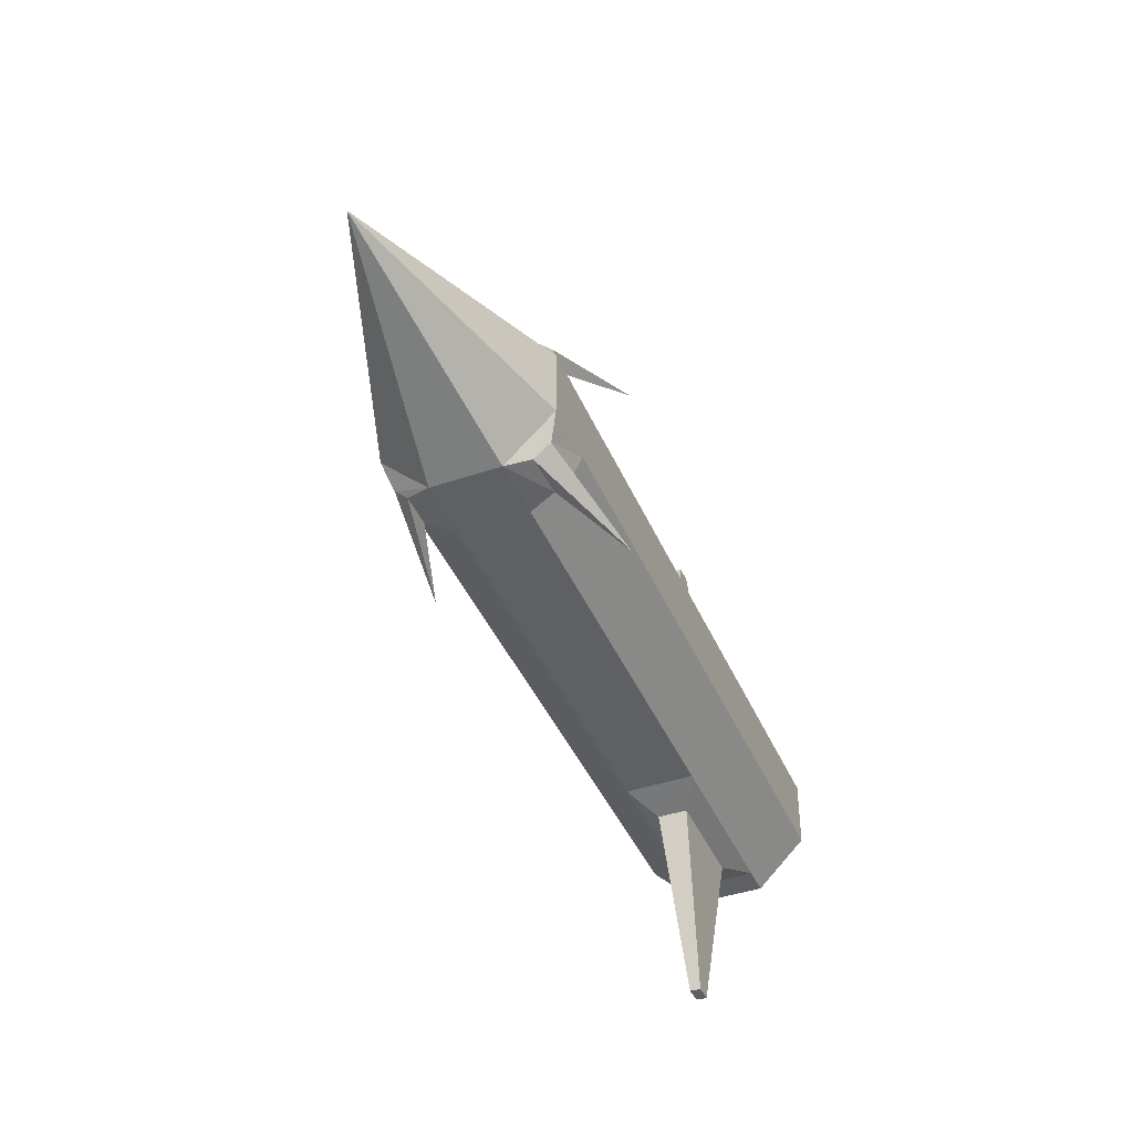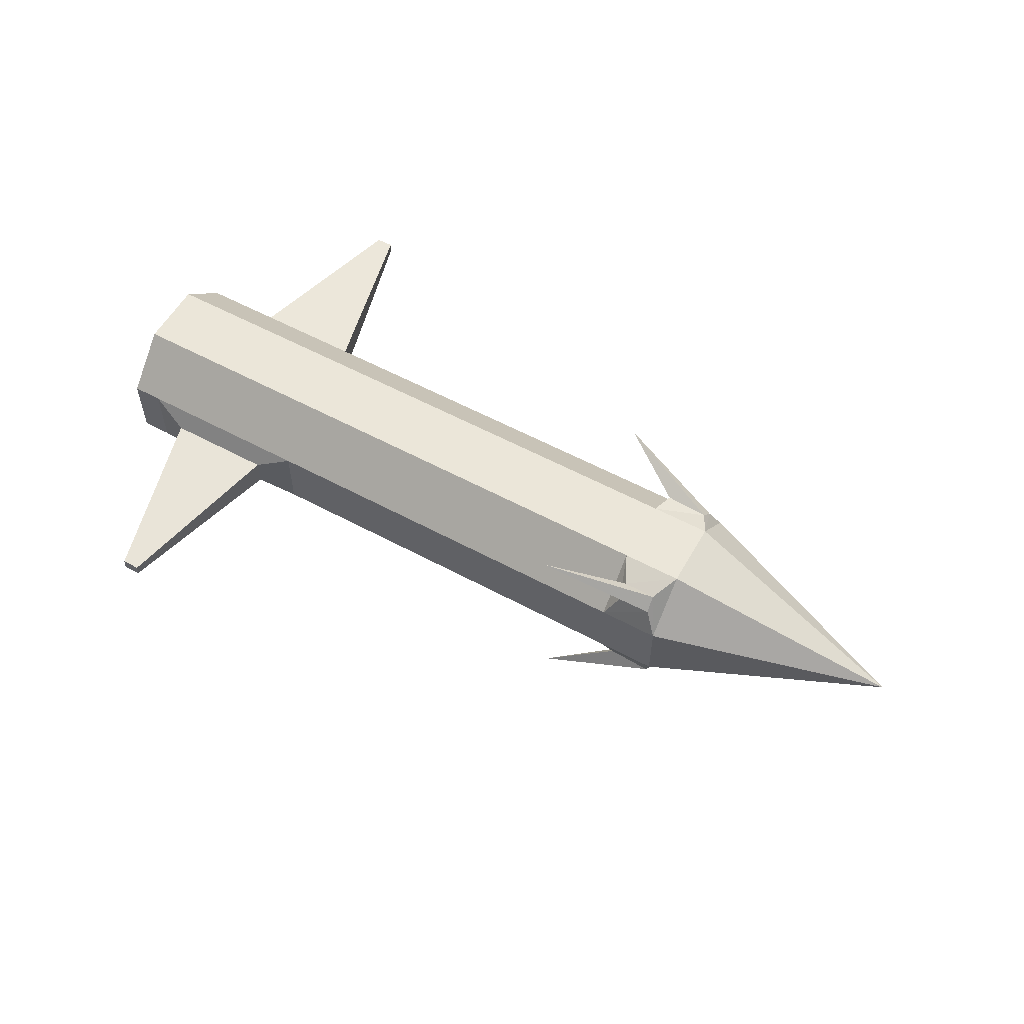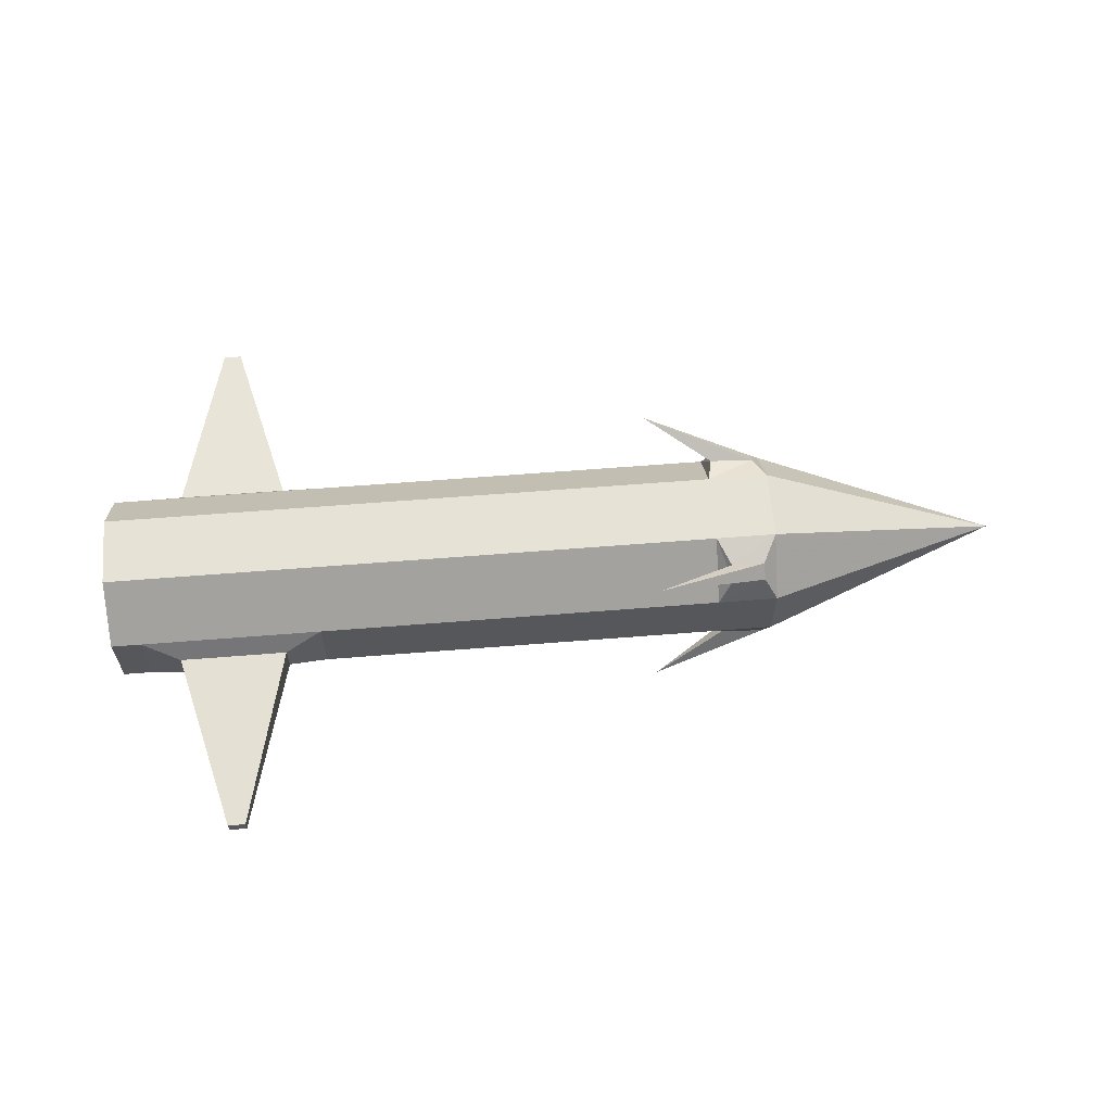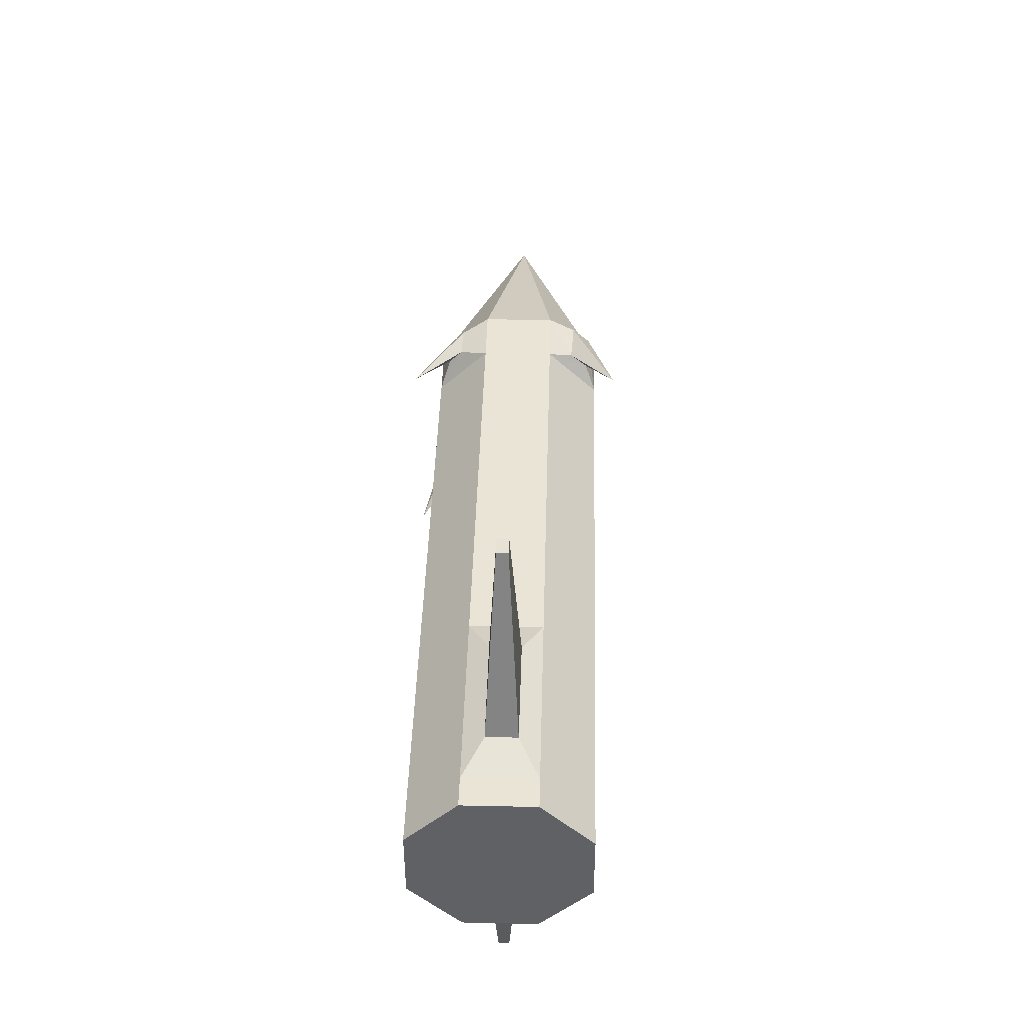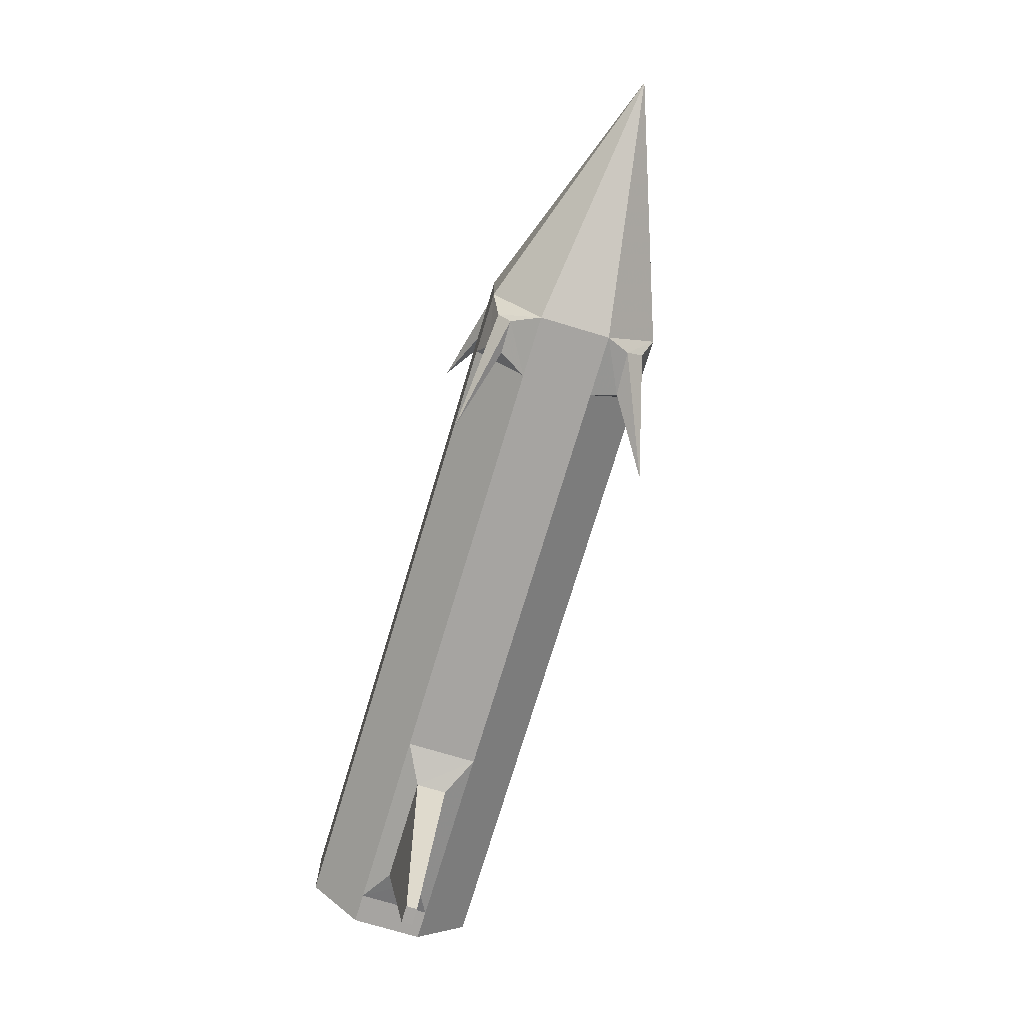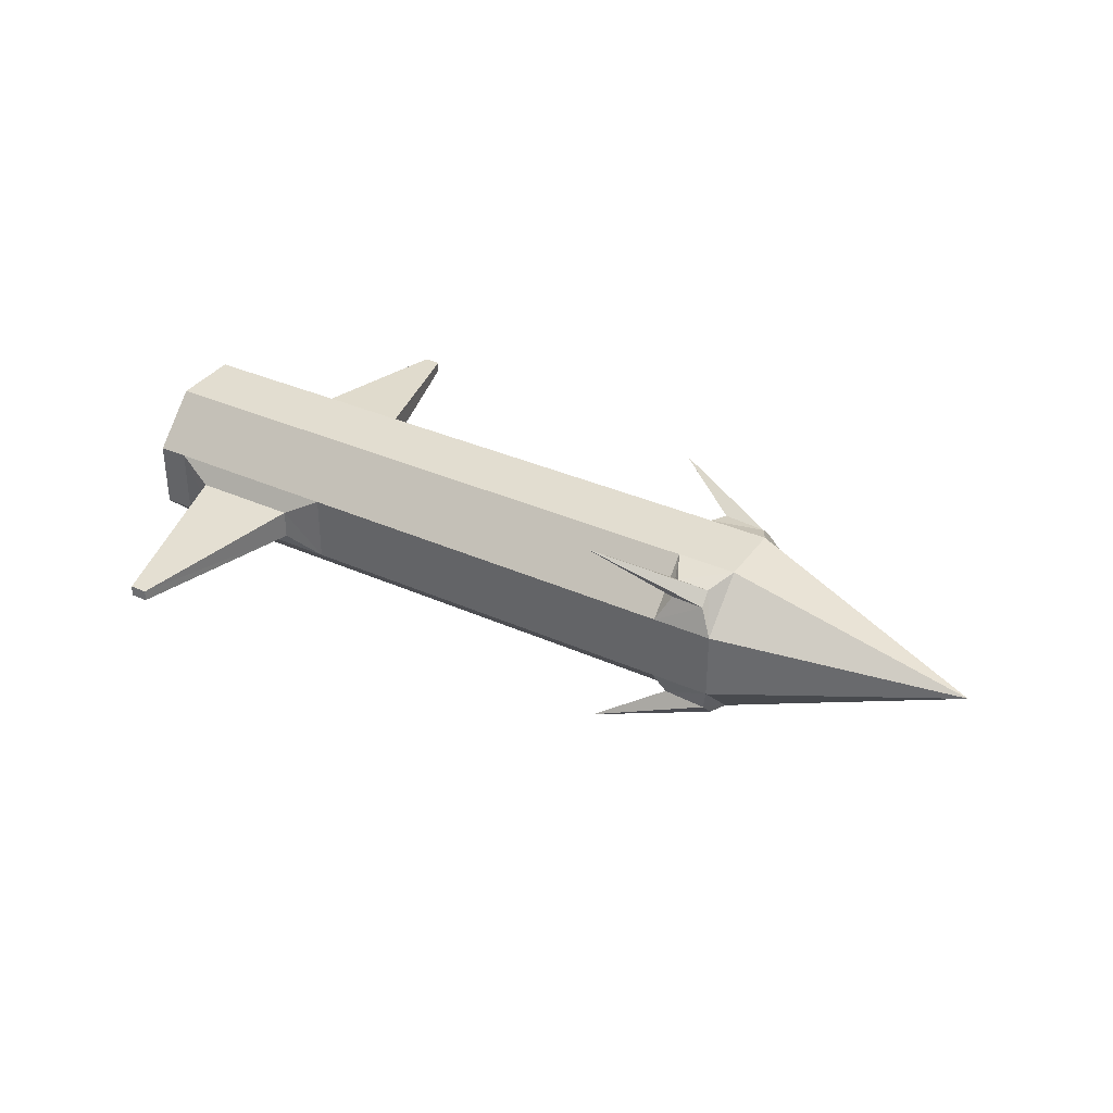
<metadata>
{"format":"obj","ext":"obj","renderer":"f3d","projection":"perspective","resolution":1024,"background":"white","views":[{"elev":-42.5,"azim":112.4,"up":"+Z"},{"elev":57.0,"azim":29.3,"up":"+Y"},{"elev":63.1,"azim":-4.6,"up":"+Y"},{"elev":42.7,"azim":-88.4,"up":"+Z"},{"elev":-73.5,"azim":73.3,"up":"+Z"},{"elev":35.3,"azim":30.6,"up":"+Y"}]}
</metadata>
<code>
v -2.465 0.38 -0.925
v -2.465 -0.3854 -0.9228
v -2.465 -0.925 -0.38
v -2.465 -0.9228 0.3854
v -2.465 -0.38 0.925
v -2.465 0.3854 0.9228
v -2.465 0.925 0.38
v -2.465 0.9228 -0.3854
v 5.072 0.38 -0.925
v 5.072 -0.3854 -0.9228
v 5.072 -0.925 -0.38
v 5.072 -0.9228 0.3854
v 5.072 -0.38 0.925
v 5.072 0.3854 0.9228
v 5.072 0.925 0.38
v 5.072 0.9228 -0.3854
v -2.465 -2e-06 0
v 7.71 5e-06 1e-06
v -2.132 -0.3854 -0.9228
v -2.132 0.38 -0.925
v -2.132 -0.925 -0.38
v -2.132 -0.9228 0.3854
v -2.132 -0.38 0.925
v -2.132 0.3854 0.9228
v -2.132 0.925 0.38
v -2.132 0.9228 -0.3854
v 4.404 -0.3854 -0.9228
v 4.404 0.38 -0.925
v 4.404 -0.925 -0.38
v 4.404 -0.9228 0.3854
v 4.404 -0.38 0.925
v 4.404 0.3854 0.9228
v 4.404 0.925 0.38
v 4.404 0.9228 -0.3854
v 4.462 0.844 -0.6626
v 4.525 -0.637 0.8198
v 4.538 -0.8169 0.6532
v 4.474 0.6641 -0.8292
v 4.939 0.8186 -0.6515
v 5.002 -0.6624 0.8309
v 5.015 -0.8424 0.6643
v 4.951 0.6386 -0.8181
v 3.717 1.149 -1.118
v 3.745 -1.125 1.075
v 4.55 0.8226 0.6771
v 4.558 0.6824 0.813
v 4.56 -0.8203 -0.6784
v 4.552 -0.6801 -0.8143
v 4.916 0.8172 0.6816
v 4.924 0.677 0.8175
v 4.926 -0.8257 -0.6739
v 4.918 -0.6855 -0.8098
v 3.686 -0.945 -1.064
v 3.668 1.166 1.106
v -0.117 0.9228 -0.3854
v -0.117 0.925 0.38
v -0.117 -0.925 -0.38
v -0.117 -0.9228 0.3854
v -0.117 0.3854 0.9228
v -0.117 -0.38 0.925
v -0.117 0.38 -0.925
v -0.117 -0.3854 -0.9228
v -0.5281 -0.168 -1.049
v -0.5281 0.1613 -1.052
v -0.5281 -0.1657 1.051
v -0.5281 0.1636 1.049
v -1.722 0.1636 1.049
v -1.722 -0.1657 1.051
v -1.722 0.1613 -1.052
v -1.722 -0.168 -1.049
v -1.22 -0.0561 -3.027
v -1.22 0.06123 -3.035
v -1.22 -0.05527 3.033
v -1.22 0.06205 3.025
v -1.026 0.06205 3.025
v -1.026 -0.05527 3.033
v -1.026 0.06123 -3.035
v -1.026 -0.0561 -3.027
f 17 1 2
f 18 10 9
f 17 2 3
f 18 11 10
f 17 3 4
f 18 12 11
f 17 4 5
f 18 13 12
f 17 5 6
f 18 14 13
f 17 6 7
f 18 15 14
f 17 7 8
f 18 16 15
f 8 1 17
f 18 9 16
f 1 20 19 2
f 2 19 21 3
f 3 21 22 4
f 4 22 23 5
f 5 23 24 6
f 6 24 25 7
f 7 25 26 8
f 20 1 8 26
f 28 9 10 27
f 29 11 12 30
f 31 13 14 32
f 33 15 16 34
f 28 34 35 38
f 31 30 37 36
f 34 16 39 35
f 13 31 36 40
f 30 12 41 37
f 9 28 38 42
f 16 9 42 39
f 12 13 40 41
f 41 40 44
f 39 42 43
f 42 38 43
f 37 41 44
f 40 36 44
f 35 39 43
f 36 37 44
f 38 35 43
f 33 32 46 45
f 29 27 48 47
f 15 33 45 49
f 32 14 50 46
f 11 29 47 51
f 27 10 52 48
f 14 15 49 50
f 10 11 51 52
f 52 51 53
f 50 49 54
f 48 52 53
f 51 47 53
f 46 50 54
f 49 45 54
f 47 48 53
f 45 46 54
f 61 28 27 62
f 19 62 57 21
f 62 27 29 57
f 21 57 58 22
f 57 29 30 58
f 24 59 56 25
f 59 32 33 56
f 25 56 55 26
f 56 33 34 55
f 28 61 55 34
f 61 20 26 55
f 60 31 32 59
f 22 58 60 23
f 58 30 31 60
f 60 59 66 65
f 61 62 63 64
f 62 19 70 63
f 20 61 64 69
f 23 60 65 68
f 59 24 67 66
f 24 23 68 67
f 19 20 69 70
f 70 69 72 71
f 67 68 73 74
f 66 67 74 75
f 68 65 76 73
f 69 64 77 72
f 63 70 71 78
f 64 63 78 77
f 65 66 75 76
f 72 77 78 71
f 73 76 75 74

</code>
